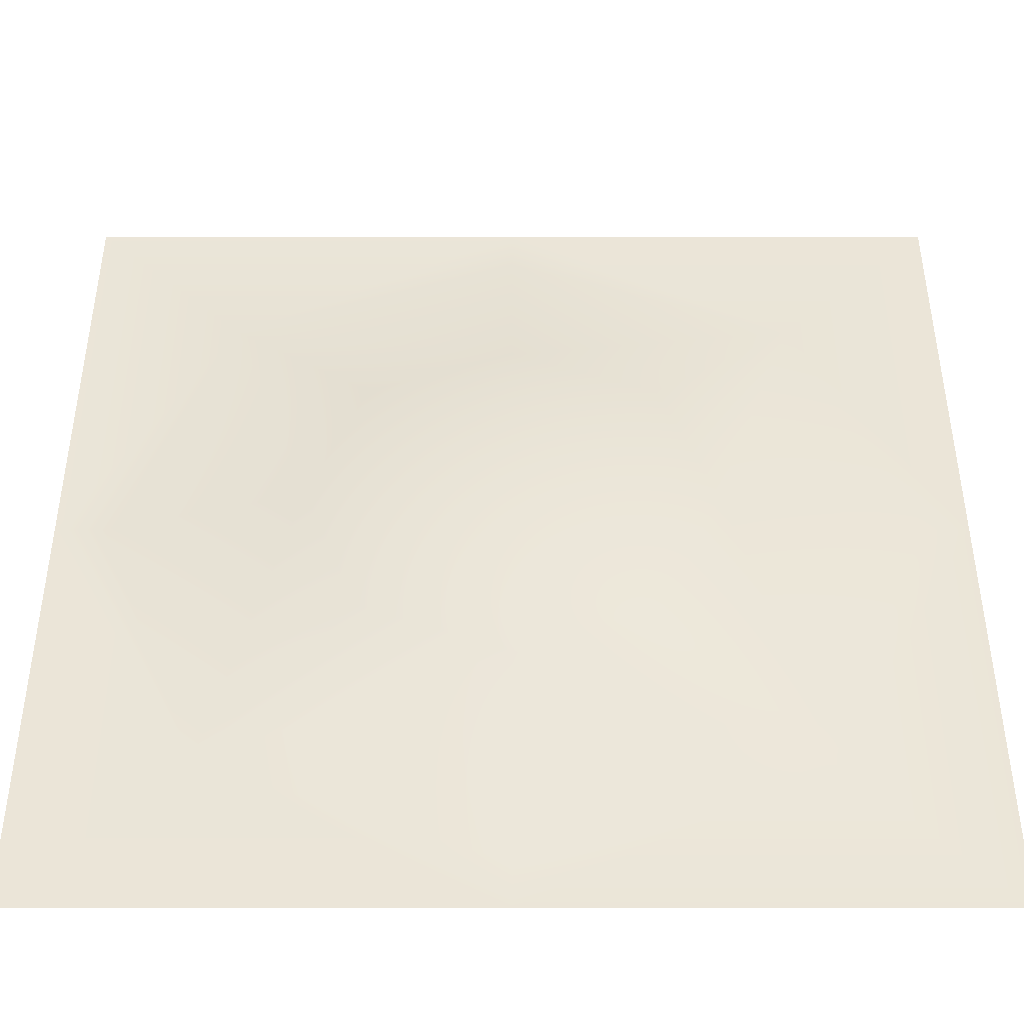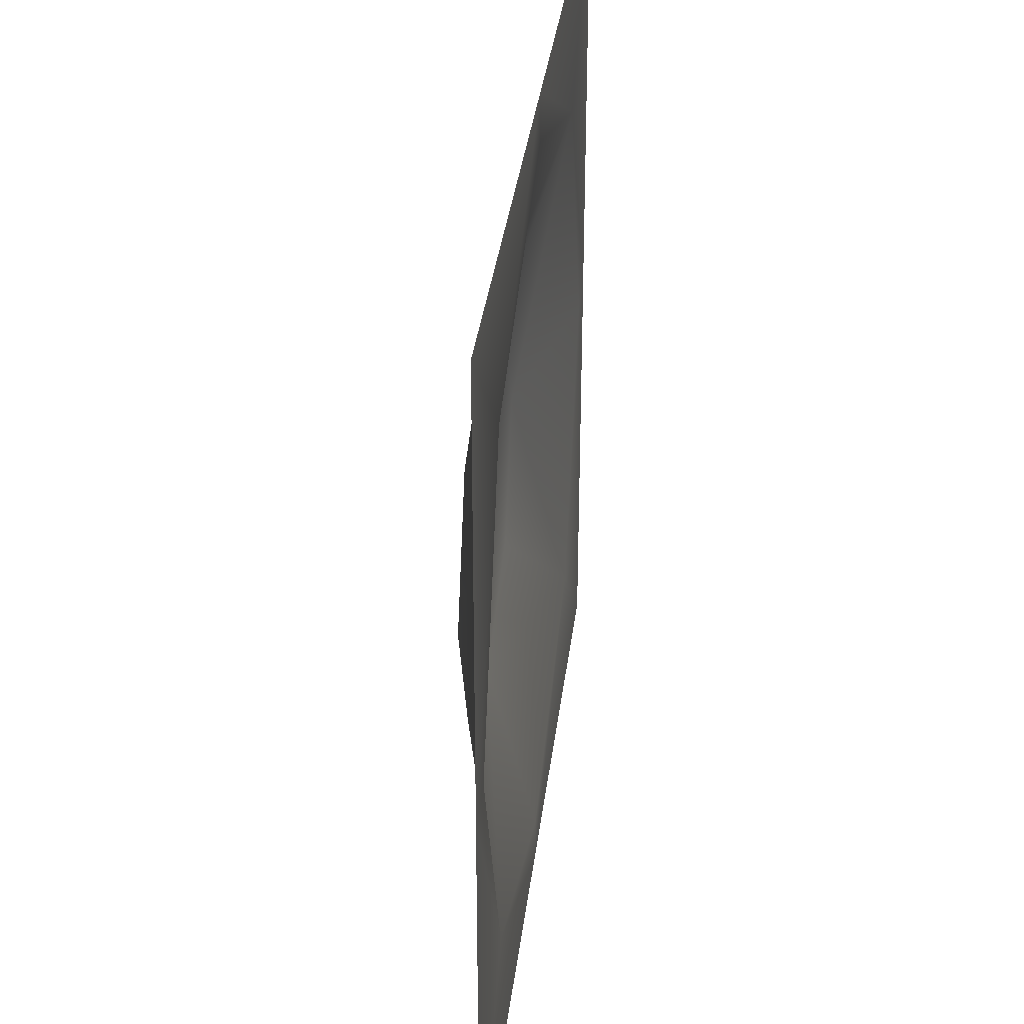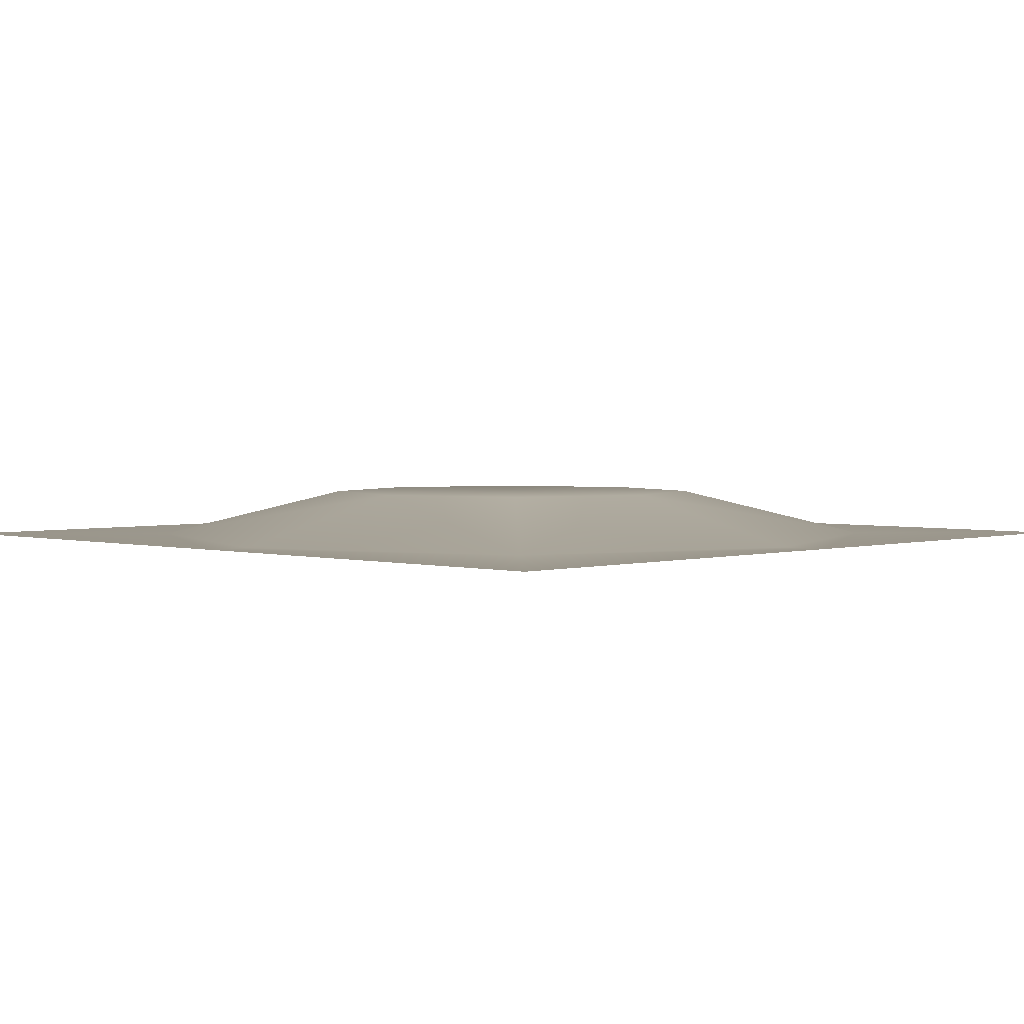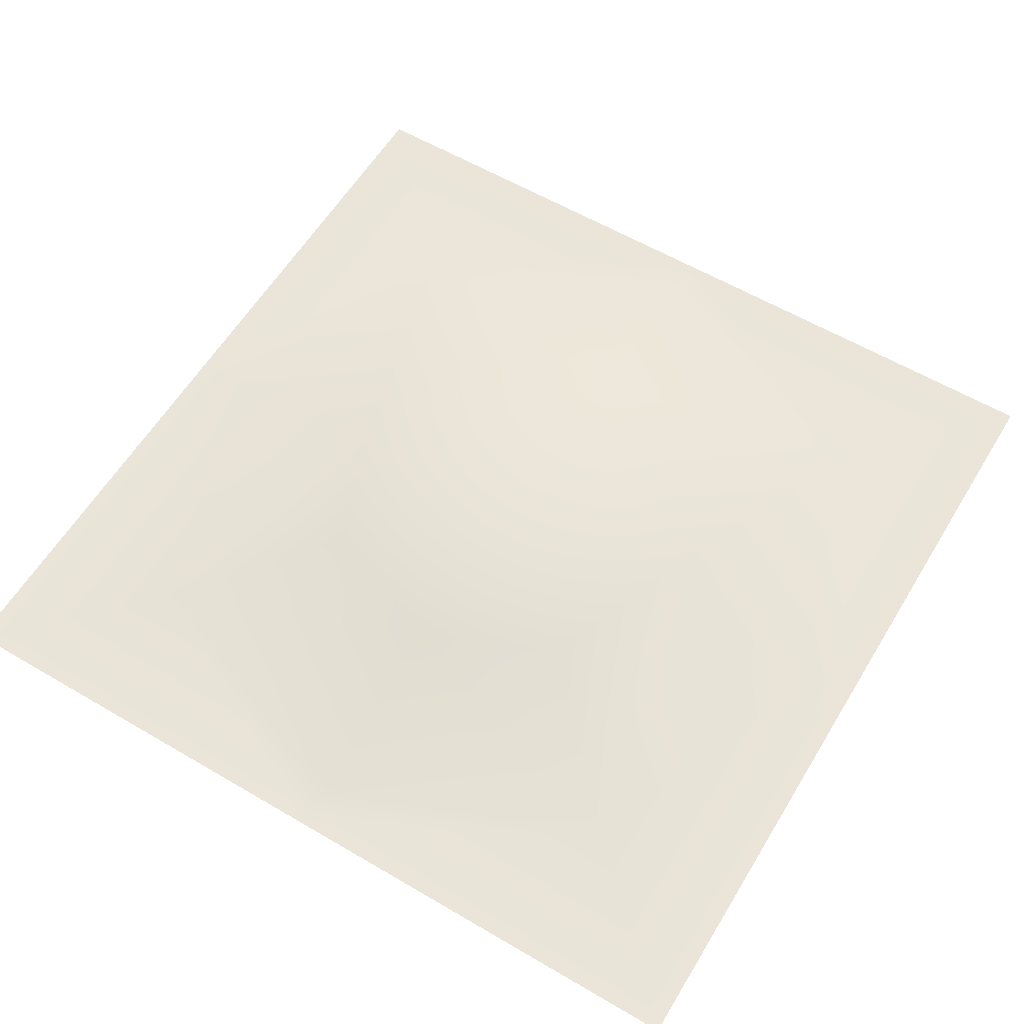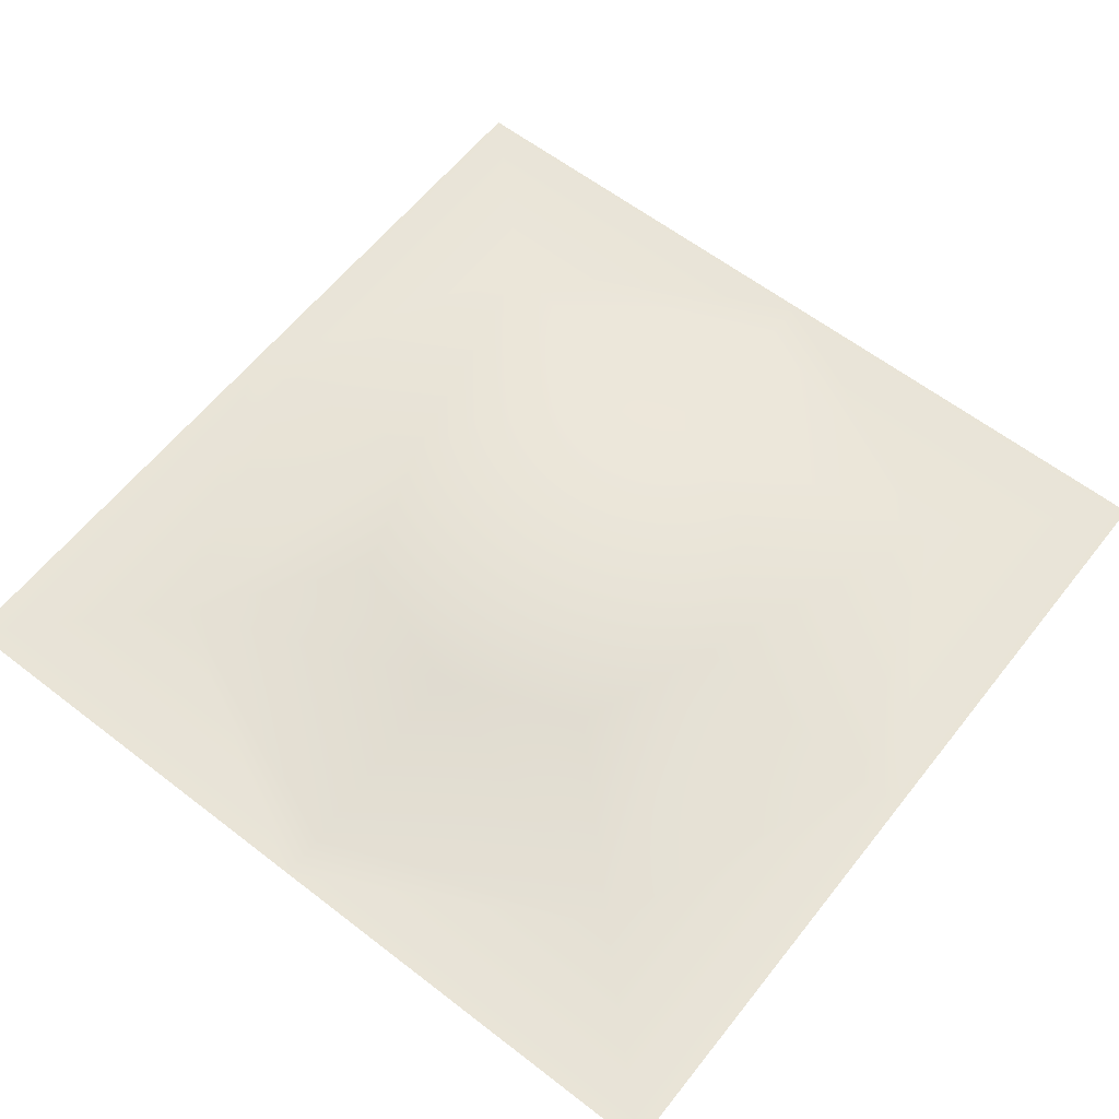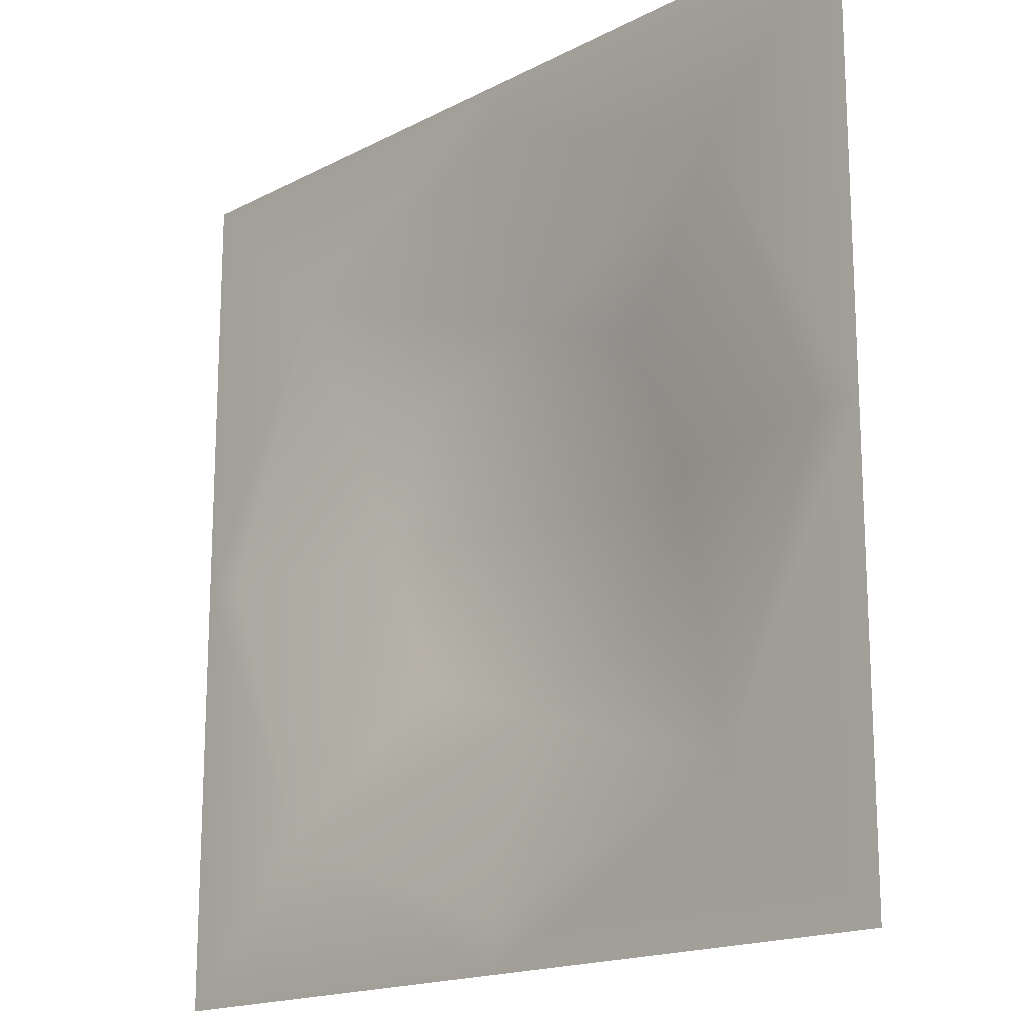
<metadata>
{"format":"obj","ext":"obj","renderer":"f3d","projection":"perspective","resolution":1024,"background":"white","views":[{"elev":-44.2,"azim":0.0,"up":"+Y"},{"elev":35.0,"azim":97.0,"up":"+Y"},{"elev":2.5,"azim":134.0,"up":"+Z"},{"elev":59.3,"azim":31.1,"up":"+Z"},{"elev":60.9,"azim":128.2,"up":"+Z"},{"elev":-17.0,"azim":-133.9,"up":"+Y"}]}
</metadata>
<code>
v  -0.9843 -0.9843 -0
v  0.9843 -0.9843 -0
v  -0.9843 0.9843 -0
v  0.9843 0.9843 -0
v  0.9843 0 -0
v  -0.9843 0 -0
v  0 0.9843 -0
v  0 -0.9843 -0
v  0.8785 0 -0
v  0 0.8785 -0
v  -0.8785 0 -0
v  0 -0.8785 -0
v  0.6358 0.6358 -0
v  -0.6358 0.6358 -0
v  -0.6358 -0.6358 -0
v  0.6358 -0.6358 -0
v  0.4393 0 0.1096
v  -0.4393 0 0.1096
v  0 -0.4393 0.1096
v  0 0.4393 0.1096
v  -0.3179 -0.3179 0.1096
v  -0.3179 0.3179 0.1096
v  0.3179 -0.3179 0.1096
v  0.3179 0.3179 0.1096
g indicator_light
f 16 12 8 2
f 13 9 5 4
f 15 1 8 12
f 14 10 7 3
f 14 22 20 10
f 16 23 19 12
f 14 11 18 22
f 16 9 17 23
f 24 20 22 23
f 22 18 21 23
f 21 19 23
f 17 24 23
f 5 9 16 2
f 7 10 13 4
f 15 11 6 1
f 6 11 14 3
f 15 12 19 21
f 13 10 20 24
f 15 21 18 11
f 13 24 17 9

</code>
